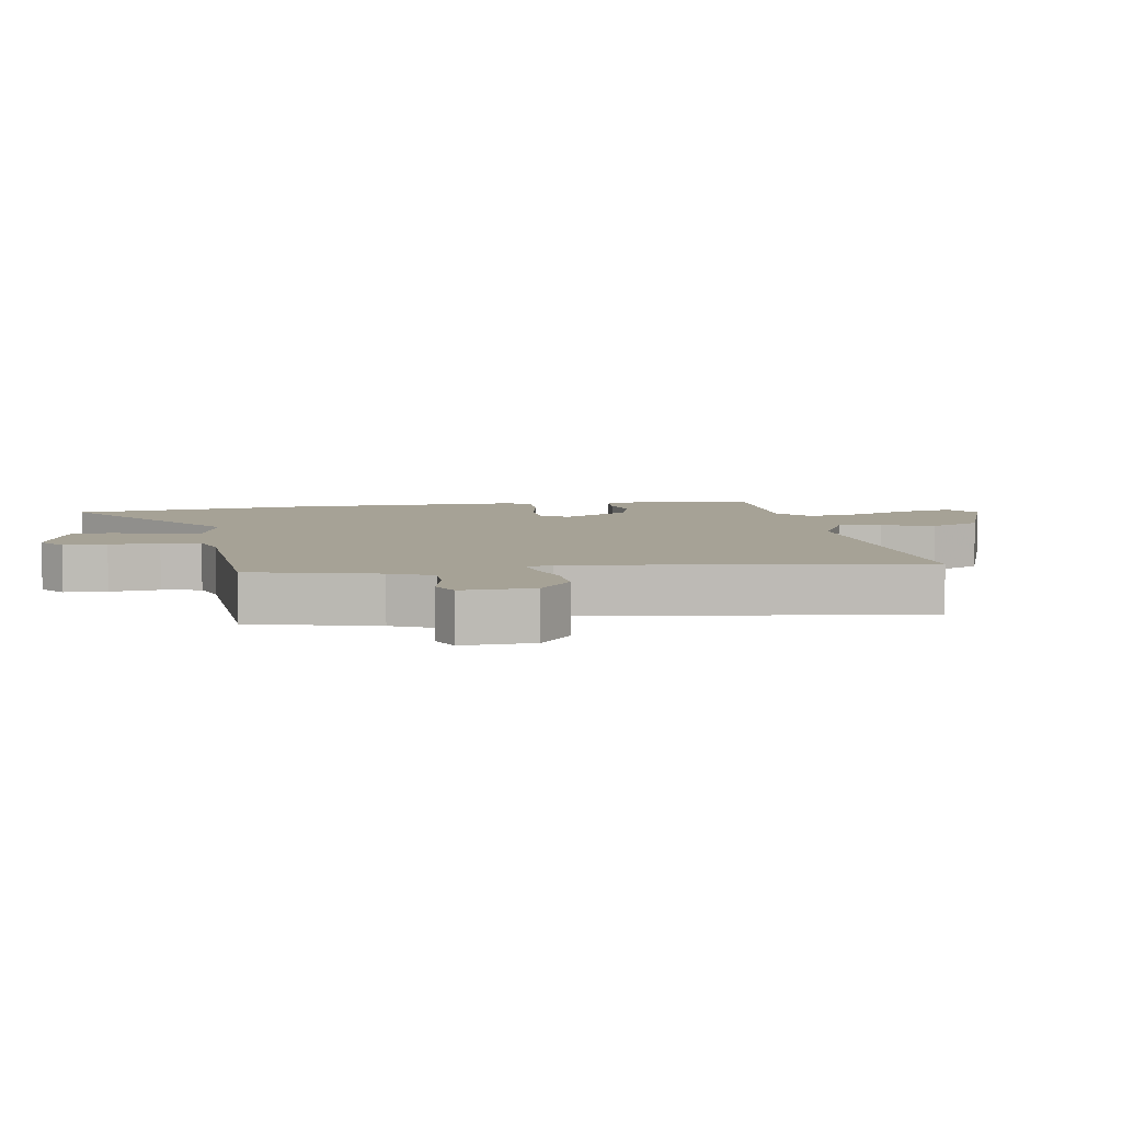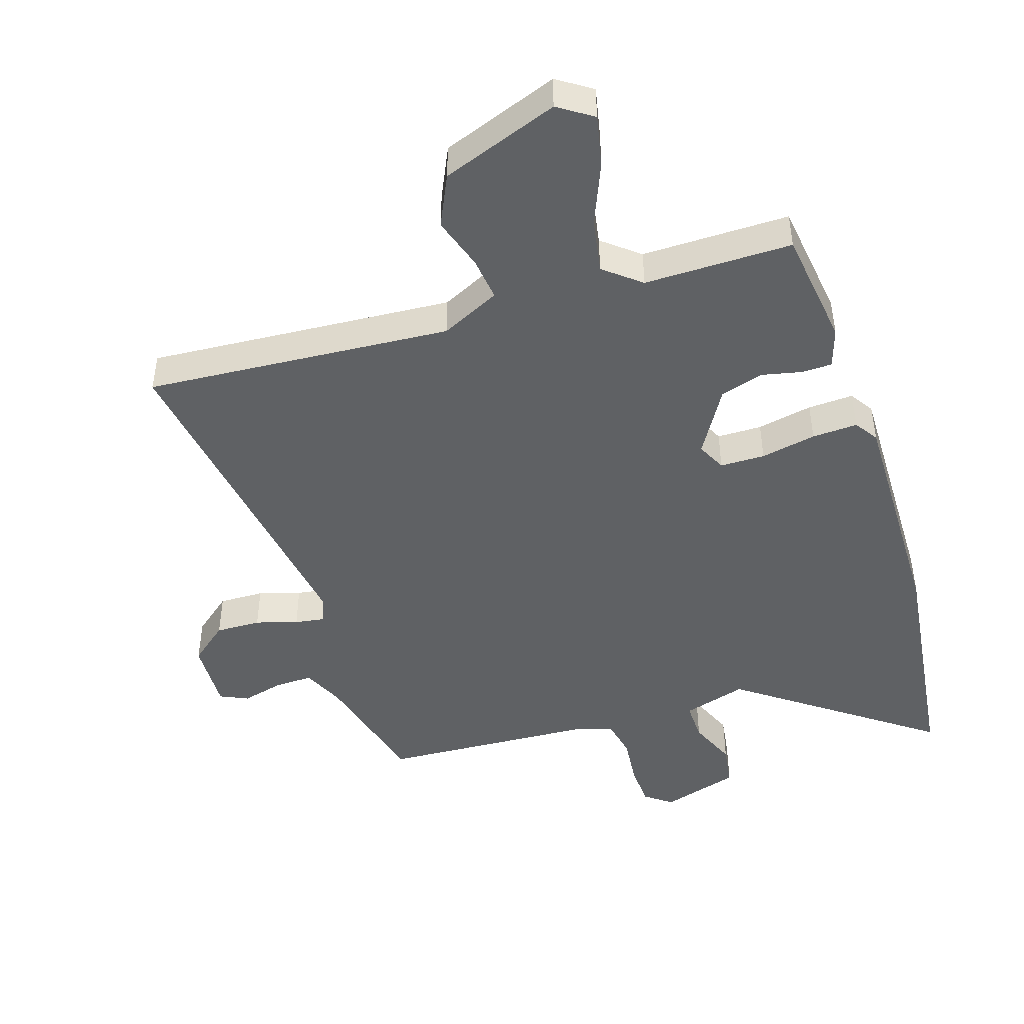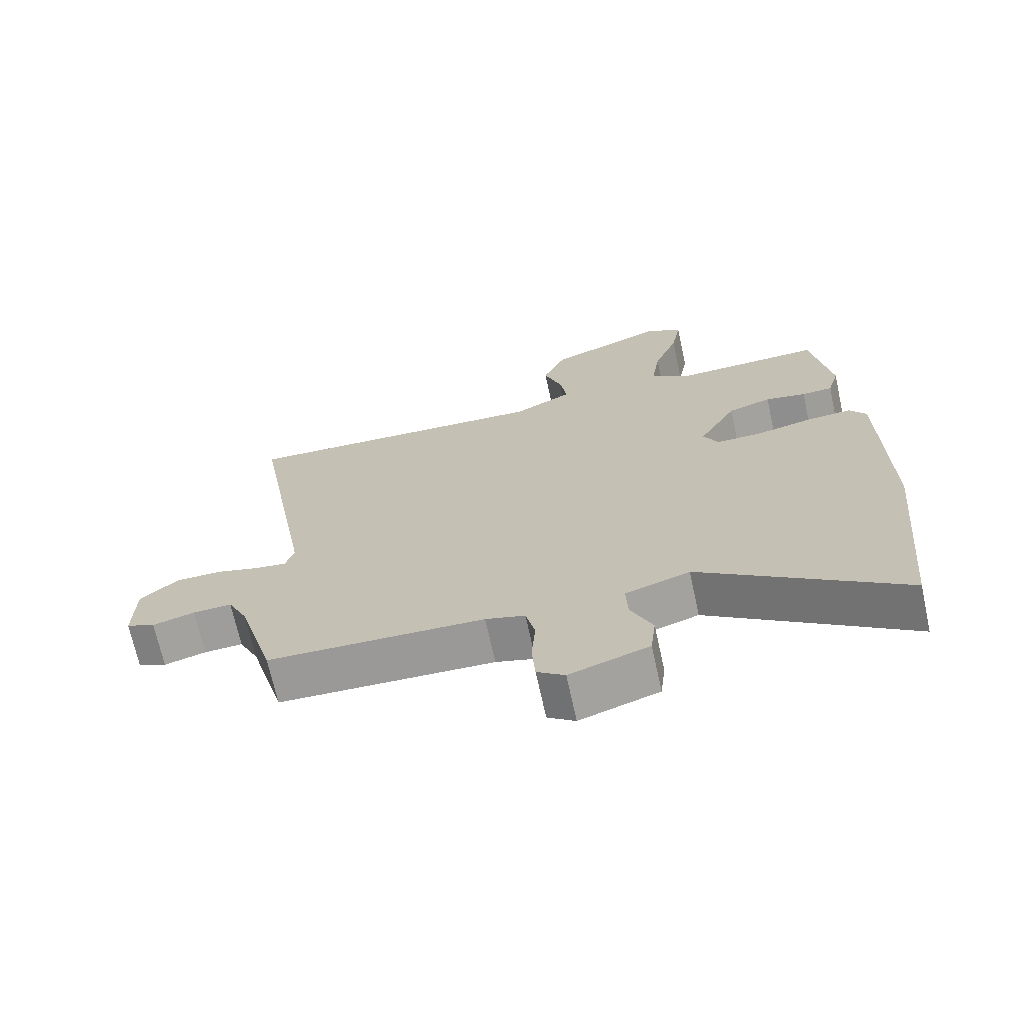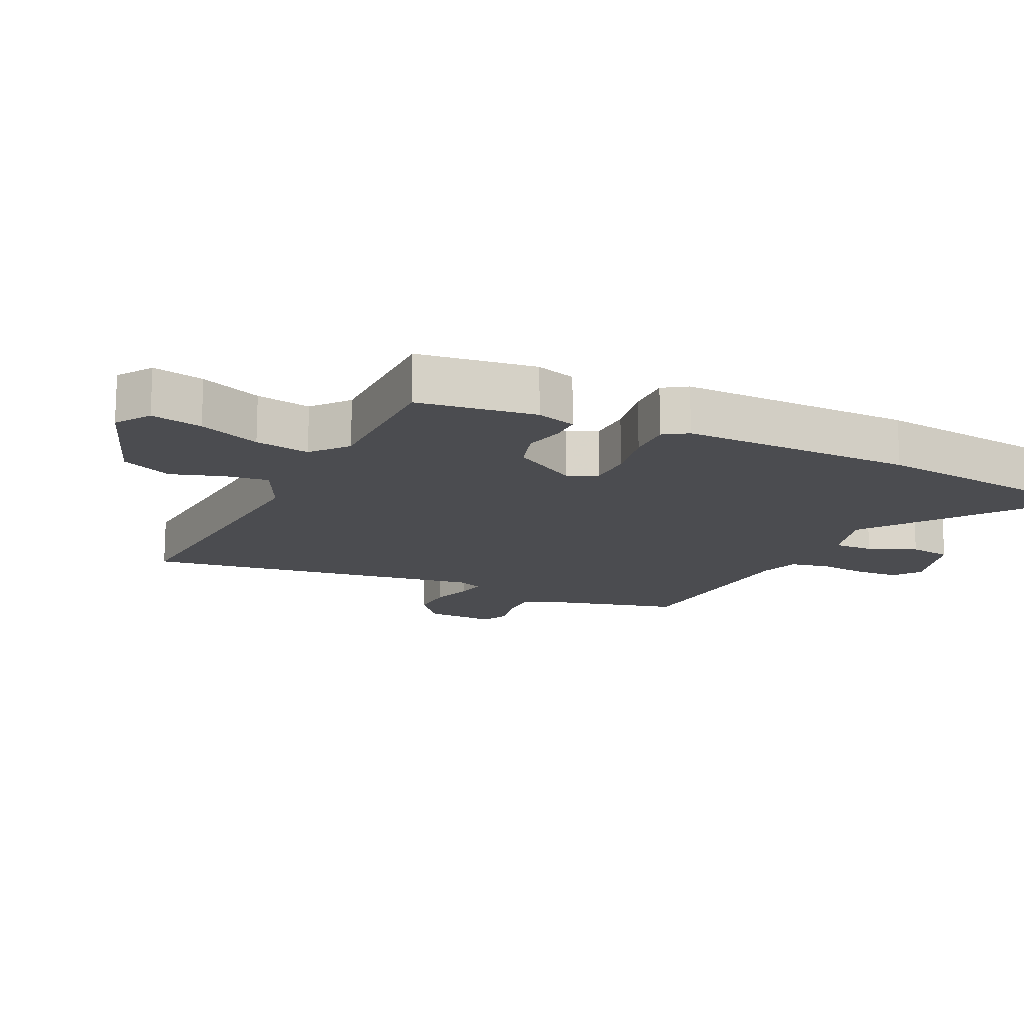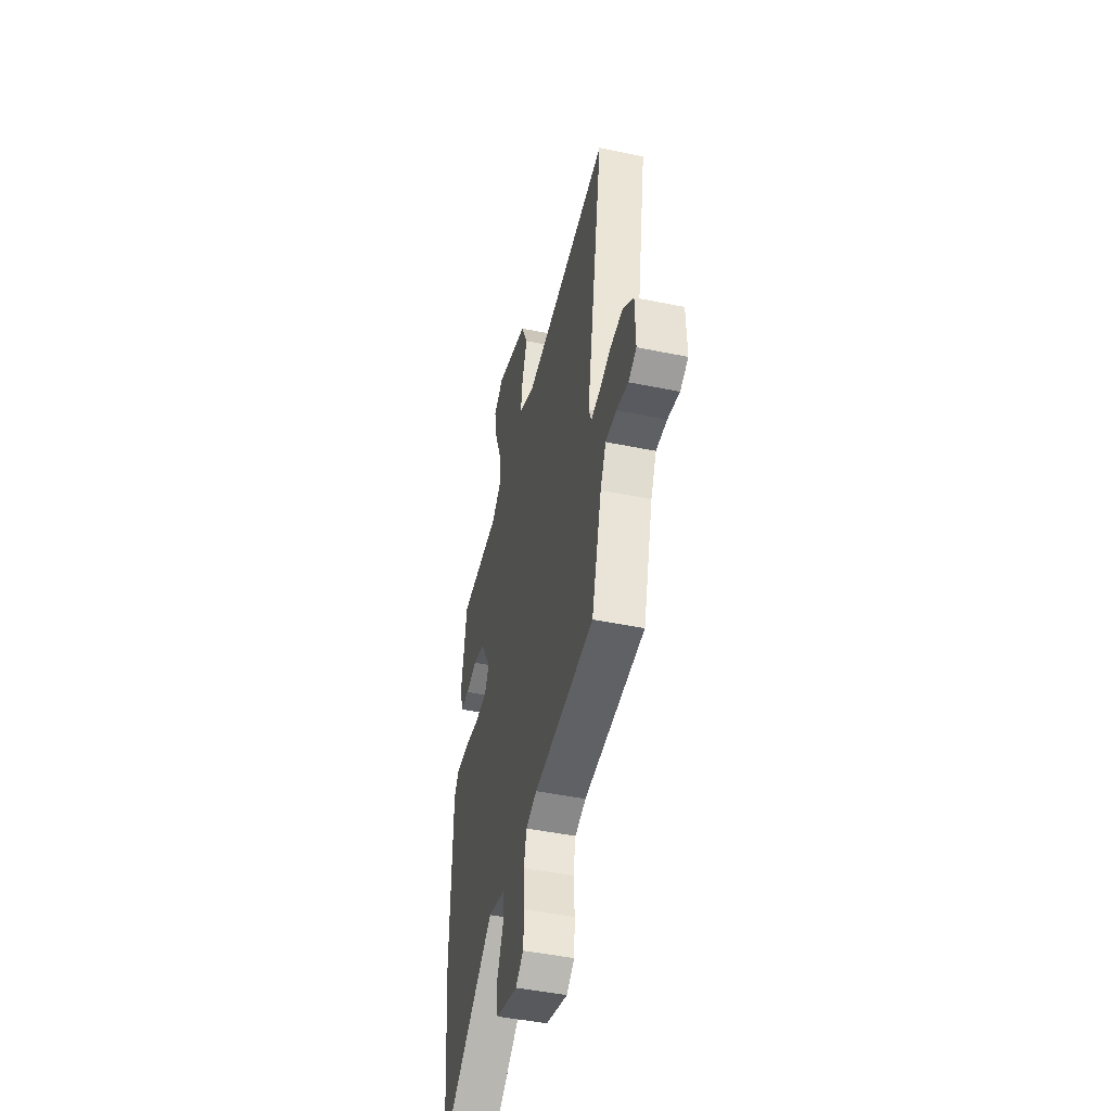
<metadata>
{"format":"obj","ext":"obj","renderer":"f3d","projection":"perspective","resolution":1024,"background":"white","views":[{"elev":6.3,"azim":-101.1,"up":"+Y"},{"elev":-46.2,"azim":16.4,"up":"+Y"},{"elev":-69.6,"azim":12.3,"up":"+Z"},{"elev":-15.2,"azim":63.0,"up":"+Y"},{"elev":-47.2,"azim":-103.1,"up":"+Z"}]}
</metadata>
<code>
v 0.519 0.07 -0.307
v 0.482 0.07 -0.681
v 0.177 0.07 -0.47
v 0.079 0.07 -0.502
v 0.082 0.07 -0.564
v 0.115 0.07 -0.637
v 0.107 0.07 -0.703
v -0.013 0.07 -0.743
v -0.055 0.07 -0.713
v -0.06 0.07 -0.647
v -0.054 0.07 -0.57
v -0.068 0.07 -0.51
v -0.128 0.07 -0.493
v -0.457 0.07 -0.483
v -0.512 0.07 -0.291
v -0.543 0.07 -0.227
v -0.602 0.07 -0.23
v -0.666 0.07 -0.248
v -0.71 0.07 -0.229
v -0.708 0.07 -0.119
v -0.65 0.07 -0.069
v -0.58 0.07 -0.069
v -0.515 0.07 -0.087
v -0.468 0.07 -0.093
v -0.454 0.07 -0.053
v -0.547 0.07 0.476
v -0.074 0.07 0.454
v 0.016 0.07 0.5
v 0.006 0.07 0.567
v -0.022 0.07 0.647
v 0.013 0.07 0.727
v 0.192 0.07 0.798
v 0.246 0.07 0.764
v 0.231 0.07 0.684
v 0.194 0.07 0.588
v 0.181 0.07 0.503
v 0.238 0.07 0.459
v 0.465 0.07 0.466
v 0.494 0.07 0.285
v 0.476 0.07 0.223
v 0.429 0.07 0.221
v 0.367 0.07 0.233
v 0.301 0.07 0.211
v 0.243 0.07 0.108
v 0.266 0.07 0.064
v 0.335 0.07 0.065
v 0.42 0.07 0.084
v 0.49 0.07 0.089
v 0.515 0.07 0.053
v 0.519 0 -0.307
v 0.482 0 -0.681
v 0.177 0 -0.47
v 0.079 0 -0.502
v 0.082 0 -0.564
v 0.115 0 -0.637
v 0.107 0 -0.703
v -0.013 0 -0.743
v -0.055 0 -0.713
v -0.06 0 -0.647
v -0.054 0 -0.57
v -0.068 0 -0.51
v -0.128 0 -0.493
v -0.457 0 -0.483
v -0.512 0 -0.291
v -0.543 0 -0.227
v -0.602 0 -0.23
v -0.666 0 -0.248
v -0.71 0 -0.229
v -0.708 0 -0.119
v -0.65 0 -0.069
v -0.58 0 -0.069
v -0.515 0 -0.087
v -0.468 0 -0.093
v -0.454 0 -0.053
v -0.547 0 0.476
v -0.074 0 0.454
v 0.016 0 0.5
v 0.006 0 0.567
v -0.022 0 0.647
v 0.013 0 0.727
v 0.192 0 0.798
v 0.246 0 0.764
v 0.231 0 0.684
v 0.194 0 0.588
v 0.181 0 0.503
v 0.238 0 0.459
v 0.465 0 0.466
v 0.494 0 0.285
v 0.476 0 0.223
v 0.429 0 0.221
v 0.367 0 0.233
v 0.301 0 0.211
v 0.243 0 0.108
v 0.266 0 0.064
v 0.335 0 0.065
v 0.42 0 0.084
v 0.49 0 0.089
v 0.515 0 0.053
f 1 2 3
f 49 1 3
f 48 49 3
f 47 48 3
f 46 47 3
f 45 46 3 4
f 44 45 4
f 40 41 42
f 39 40 42
f 38 39 42
f 37 38 42
f 36 37 42 43
f 33 34 35
f 32 33 35
f 31 32 35
f 30 31 35
f 29 30 35
f 28 29 35 36
f 36 43 44
f 28 36 44
f 27 28 44
f 21 22 23
f 20 21 23
f 19 20 23
f 18 19 23
f 17 18 23
f 16 17 23 24
f 15 16 24
f 15 24 25
f 14 15 25
f 13 14 25
f 9 10 11
f 8 9 11
f 7 8 11
f 6 7 11
f 5 6 11
f 4 5 11 12
f 26 27 44
f 25 26 44
f 13 25 44
f 12 13 44
f 4 12 44
f 52 51 50
f 52 50 98
f 52 98 97
f 52 97 96
f 52 96 95
f 53 52 95 94
f 53 94 93
f 91 90 89
f 91 89 88
f 91 88 87
f 91 87 86
f 92 91 86 85
f 84 83 82
f 84 82 81
f 84 81 80
f 84 80 79
f 84 79 78
f 85 84 78 77
f 93 92 85
f 93 85 77
f 93 77 76
f 72 71 70
f 72 70 69
f 72 69 68
f 72 68 67
f 72 67 66
f 73 72 66 65
f 73 65 64
f 74 73 64
f 74 64 63
f 74 63 62
f 60 59 58
f 60 58 57
f 60 57 56
f 60 56 55
f 60 55 54
f 61 60 54 53
f 93 76 75
f 93 75 74
f 93 74 62
f 93 62 61
f 93 61 53
f 1 50 51 2
f 2 51 52 3
f 3 52 53 4
f 4 53 54 5
f 5 54 55 6
f 6 55 56 7
f 7 56 57 8
f 8 57 58 9
f 9 58 59 10
f 10 59 60 11
f 11 60 61 12
f 12 61 62 13
f 13 62 63 14
f 14 63 64 15
f 15 64 65 16
f 16 65 66 17
f 17 66 67 18
f 18 67 68 19
f 19 68 69 20
f 20 69 70 21
f 21 70 71 22
f 22 71 72 23
f 23 72 73 24
f 24 73 74 25
f 25 74 75 26
f 26 75 76 27
f 27 76 77 28
f 28 77 78 29
f 29 78 79 30
f 30 79 80 31
f 31 80 81 32
f 32 81 82 33
f 33 82 83 34
f 34 83 84 35
f 35 84 85 36
f 36 85 86 37
f 37 86 87 38
f 38 87 88 39
f 39 88 89 40
f 40 89 90 41
f 41 90 91 42
f 42 91 92 43
f 43 92 93 44
f 44 93 94 45
f 45 94 95 46
f 46 95 96 47
f 47 96 97 48
f 48 97 98 49
f 49 98 50 1

</code>
